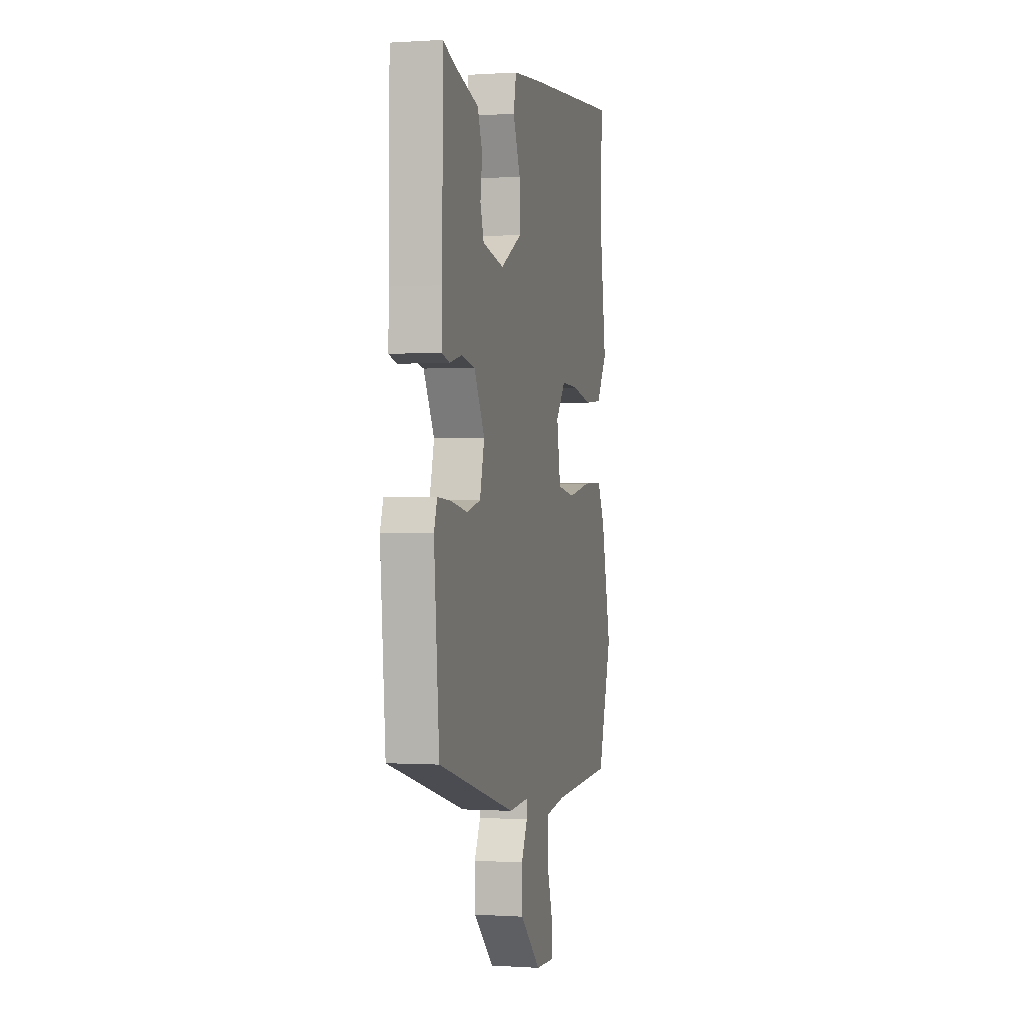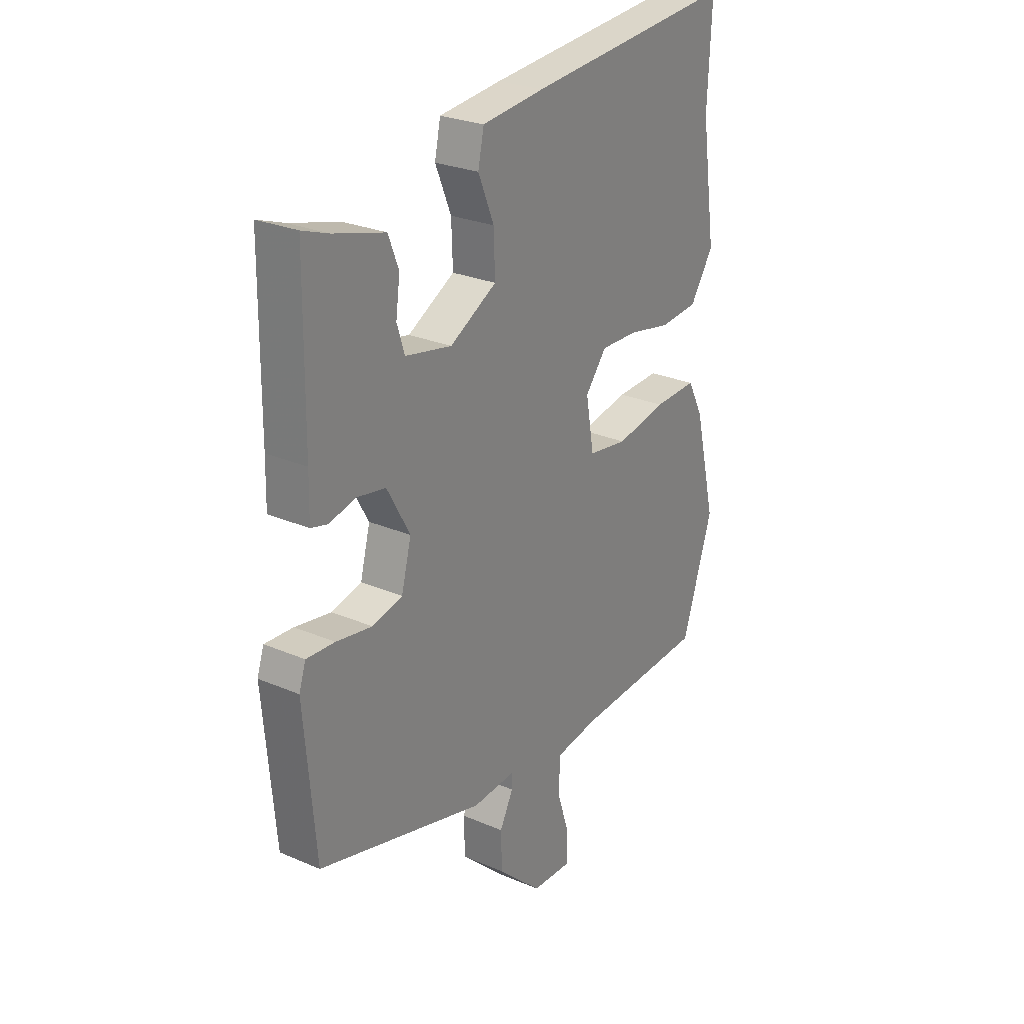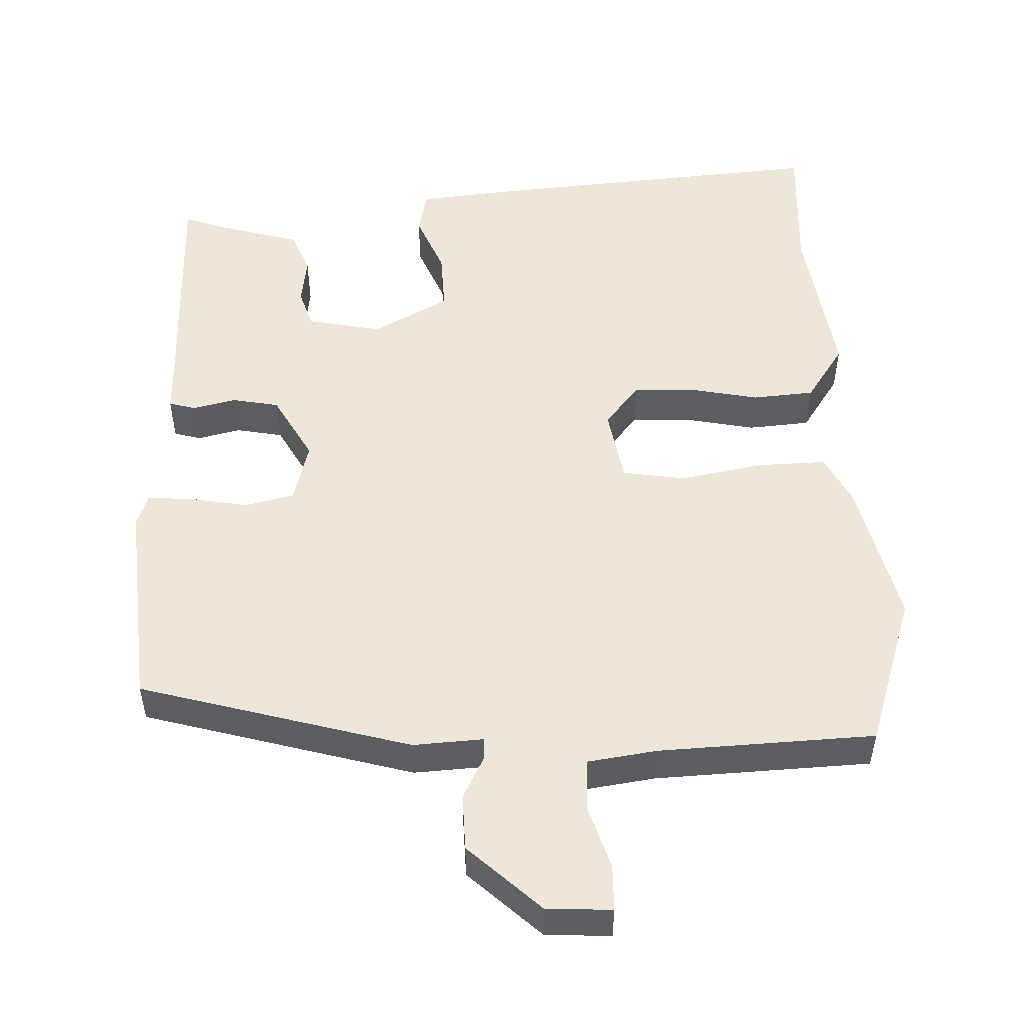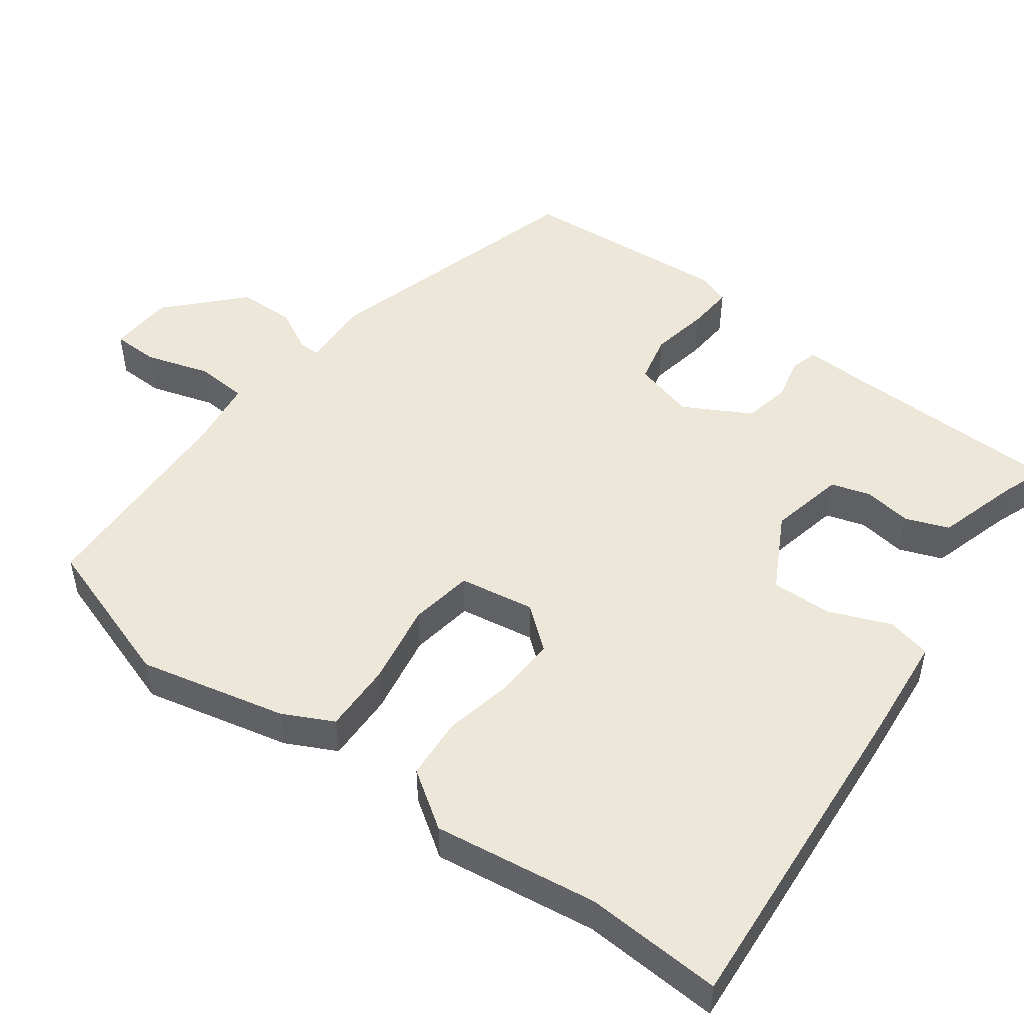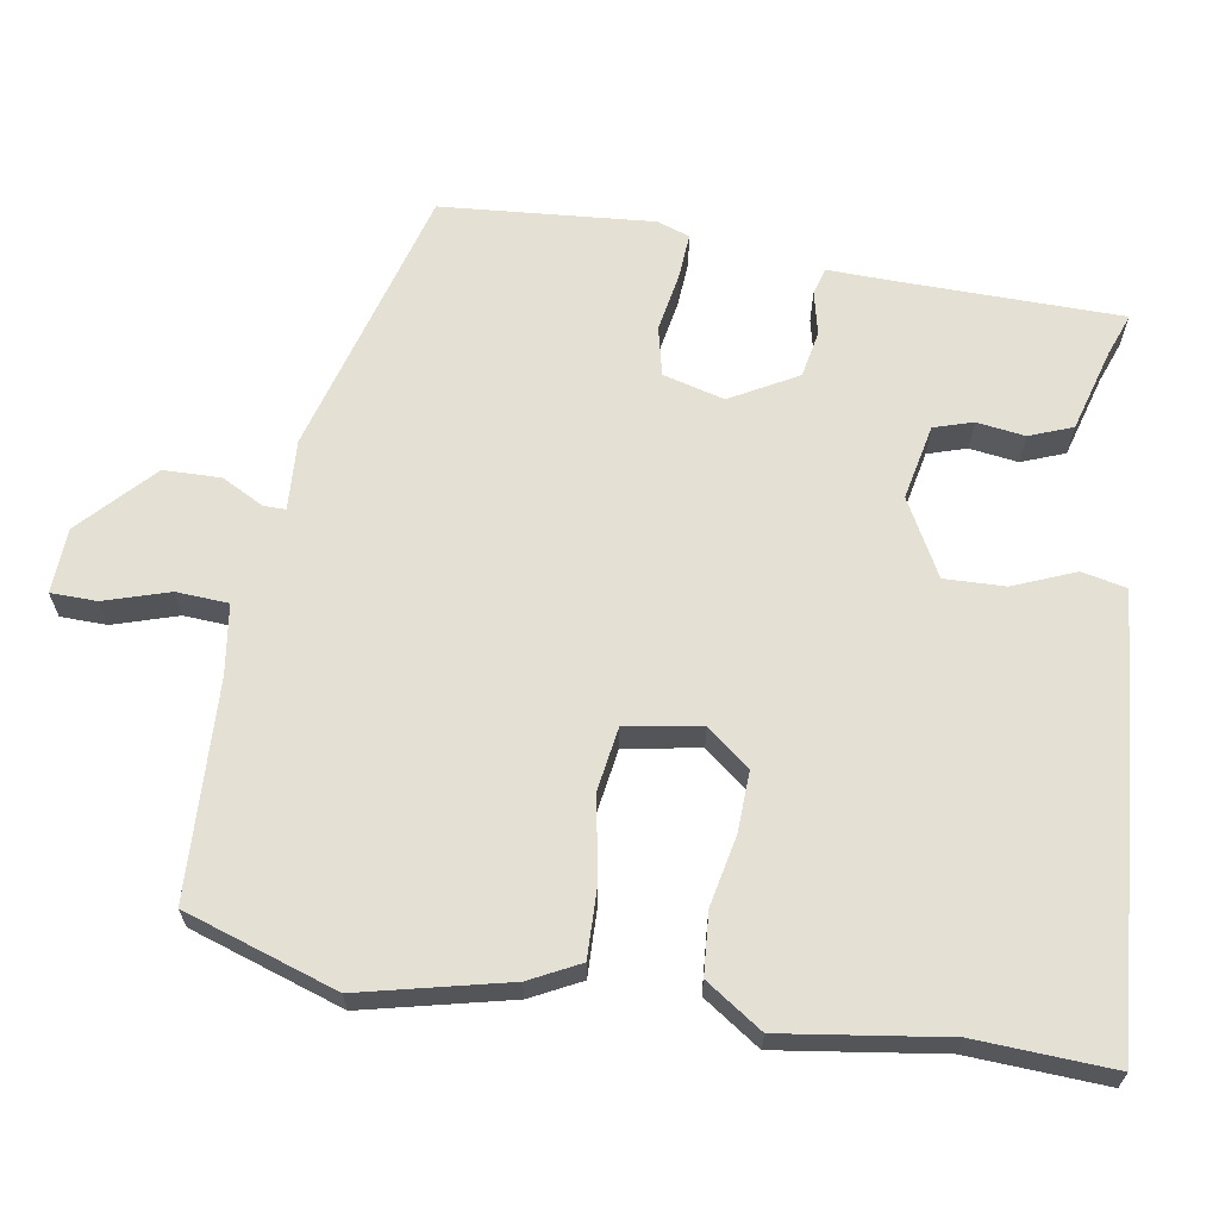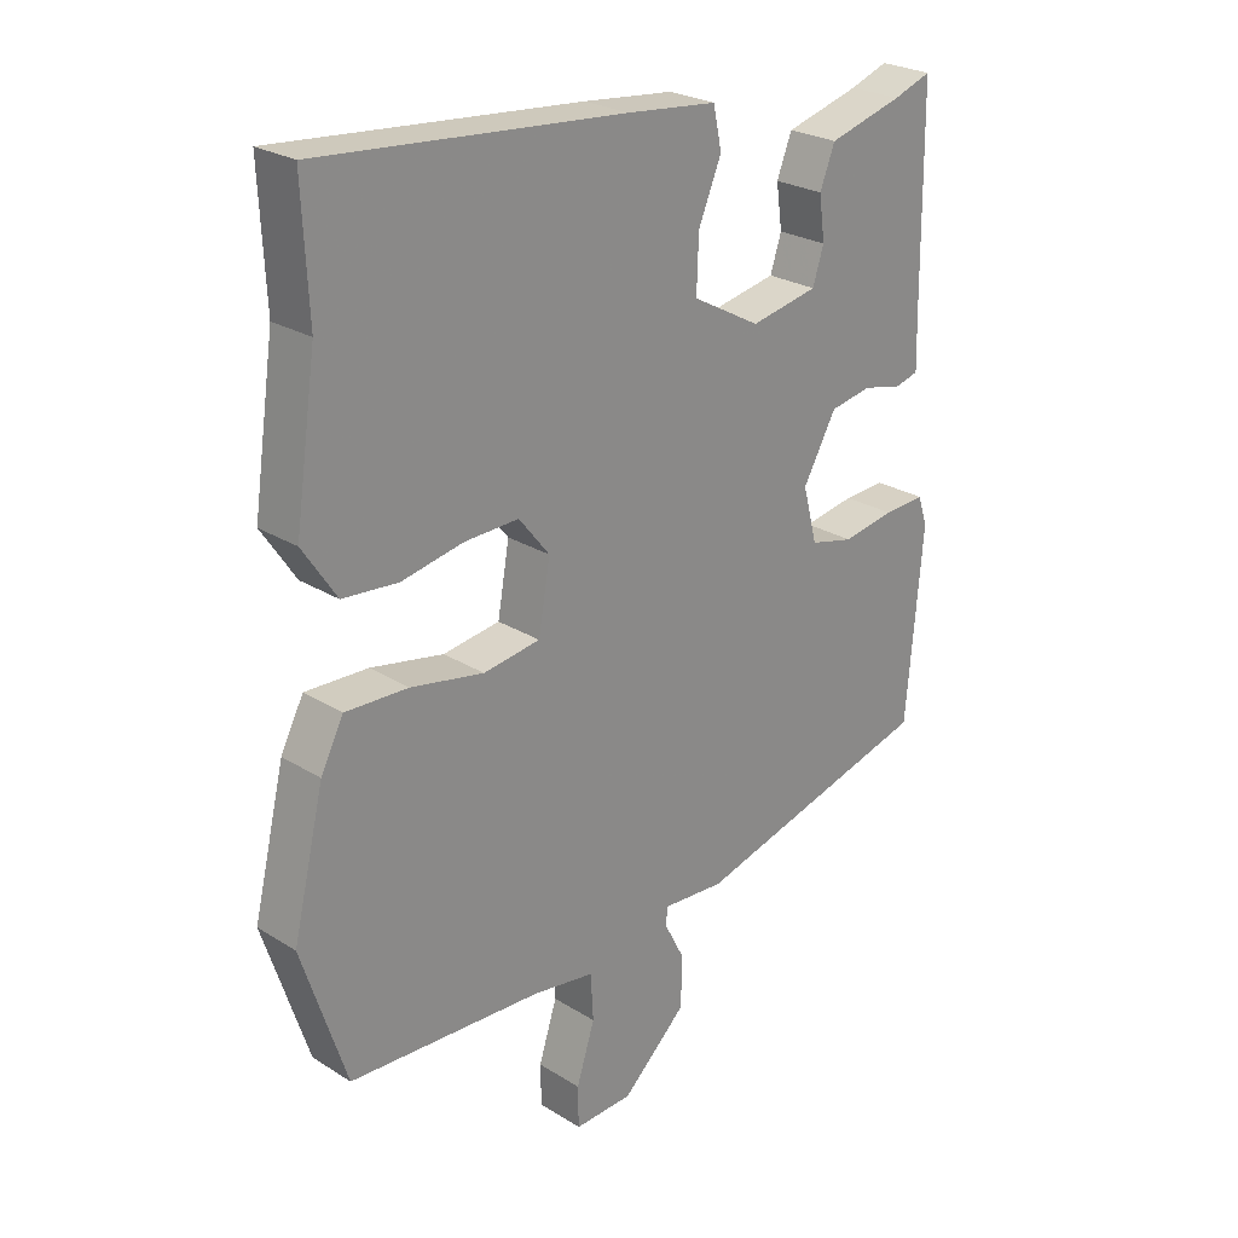
<metadata>
{"format":"obj","ext":"obj","renderer":"f3d","projection":"perspective","resolution":1024,"background":"white","views":[{"elev":-0.3,"azim":103.9,"up":"+Z"},{"elev":26.5,"azim":124.0,"up":"+Z"},{"elev":51.7,"azim":178.1,"up":"+Y"},{"elev":49.7,"azim":-53.0,"up":"+Y"},{"elev":65.2,"azim":-80.4,"up":"+Y"},{"elev":25.2,"azim":-44.8,"up":"+Z"}]}
</metadata>
<code>
v 0.485 0.07 0.498
v 0.488 0.07 0.189
v 0.49 0.07 0.104
v 0.453 0.07 0.094
v 0.394 0.07 0.108
v 0.33 0.07 0.096
v 0.279 0.07 0.005
v 0.301 0.07 -0.079
v 0.368 0.07 -0.095
v 0.448 0.07 -0.081
v 0.511 0.07 -0.077
v 0.526 0.07 -0.122
v 0.501 0.07 -0.411
v 0.13 0.07 -0.514
v 0.034 0.07 -0.508
v 0.034 0.07 -0.538
v 0.064 0.07 -0.596
v 0.062 0.07 -0.674
v -0.037 0.07 -0.766
v -0.126 0.07 -0.77
v -0.127 0.07 -0.707
v -0.099 0.07 -0.619
v -0.103 0.07 -0.548
v -0.198 0.07 -0.534
v -0.494 0.07 -0.52
v -0.562 0.07 -0.311
v -0.514 0.07 -0.11
v -0.479 0.07 -0.042
v -0.383 0.07 -0.045
v -0.271 0.07 -0.066
v -0.184 0.07 -0.053
v -0.166 0.07 0.05
v -0.213 0.07 0.109
v -0.296 0.07 0.106
v -0.391 0.07 0.087
v -0.476 0.07 0.094
v -0.528 0.07 0.172
v -0.495 0.07 0.396
v -0.504 0.07 0.584
v -0.038 0.07 0.545
v 0.1 0.07 0.531
v 0.113 0.07 0.47
v 0.078 0.07 0.386
v 0.075 0.07 0.303
v 0.179 0.07 0.246
v 0.282 0.07 0.267
v 0.299 0.07 0.32
v 0.29 0.07 0.386
v 0.313 0.07 0.445
v 0.427 0.07 0.477
v 0.485 0 0.498
v 0.488 0 0.189
v 0.49 0 0.104
v 0.453 0 0.094
v 0.394 0 0.108
v 0.33 0 0.096
v 0.279 0 0.005
v 0.301 0 -0.079
v 0.368 0 -0.095
v 0.448 0 -0.081
v 0.511 0 -0.077
v 0.526 0 -0.122
v 0.501 0 -0.411
v 0.13 0 -0.514
v 0.034 0 -0.508
v 0.034 0 -0.538
v 0.064 0 -0.596
v 0.062 0 -0.674
v -0.037 0 -0.766
v -0.126 0 -0.77
v -0.127 0 -0.707
v -0.099 0 -0.619
v -0.103 0 -0.548
v -0.198 0 -0.534
v -0.494 0 -0.52
v -0.562 0 -0.311
v -0.514 0 -0.11
v -0.479 0 -0.042
v -0.383 0 -0.045
v -0.271 0 -0.066
v -0.184 0 -0.053
v -0.166 0 0.05
v -0.213 0 0.109
v -0.296 0 0.106
v -0.391 0 0.087
v -0.476 0 0.094
v -0.528 0 0.172
v -0.495 0 0.396
v -0.504 0 0.584
v -0.038 0 0.545
v 0.1 0 0.531
v 0.113 0 0.47
v 0.078 0 0.386
v 0.075 0 0.303
v 0.179 0 0.246
v 0.282 0 0.267
v 0.299 0 0.32
v 0.29 0 0.386
v 0.313 0 0.445
v 0.427 0 0.477
f 47 48 49 50
f 50 1 2
f 47 50 2
f 46 47 2
f 3 4 5
f 2 3 5
f 46 2 5
f 45 46 5
f 44 45 5 6
f 41 42 43
f 40 41 43
f 39 40 43
f 38 39 43
f 38 43 44
f 37 38 44
f 36 37 44
f 35 36 44
f 34 35 44
f 33 34 44
f 44 6 7
f 33 44 7
f 32 33 7
f 28 29 30
f 27 28 30
f 26 27 30
f 25 26 30
f 24 25 30
f 23 24 30 31
f 20 21 22
f 19 20 22
f 18 19 22
f 17 18 22
f 16 17 22
f 15 16 22 23
f 13 14 15
f 12 13 15
f 11 12 15
f 10 11 15
f 9 10 15
f 15 23 31
f 9 15 31
f 8 9 31
f 7 8 31 32
f 100 99 98 97
f 52 51 100
f 52 100 97
f 52 97 96
f 55 54 53
f 55 53 52
f 55 52 96
f 55 96 95
f 56 55 95 94
f 93 92 91
f 93 91 90
f 93 90 89
f 93 89 88
f 94 93 88
f 94 88 87
f 94 87 86
f 94 86 85
f 94 85 84
f 94 84 83
f 57 56 94
f 57 94 83
f 57 83 82
f 80 79 78
f 80 78 77
f 80 77 76
f 80 76 75
f 80 75 74
f 81 80 74 73
f 72 71 70
f 72 70 69
f 72 69 68
f 72 68 67
f 72 67 66
f 73 72 66 65
f 65 64 63
f 65 63 62
f 65 62 61
f 65 61 60
f 65 60 59
f 81 73 65
f 81 65 59
f 81 59 58
f 82 81 58 57
f 1 51 52 2
f 2 52 53 3
f 3 53 54 4
f 4 54 55 5
f 5 55 56 6
f 6 56 57 7
f 7 57 58 8
f 8 58 59 9
f 9 59 60 10
f 10 60 61 11
f 11 61 62 12
f 12 62 63 13
f 13 63 64 14
f 14 64 65 15
f 15 65 66 16
f 16 66 67 17
f 17 67 68 18
f 18 68 69 19
f 19 69 70 20
f 20 70 71 21
f 21 71 72 22
f 22 72 73 23
f 23 73 74 24
f 24 74 75 25
f 25 75 76 26
f 26 76 77 27
f 27 77 78 28
f 28 78 79 29
f 29 79 80 30
f 30 80 81 31
f 31 81 82 32
f 32 82 83 33
f 33 83 84 34
f 34 84 85 35
f 35 85 86 36
f 36 86 87 37
f 37 87 88 38
f 38 88 89 39
f 39 89 90 40
f 40 90 91 41
f 41 91 92 42
f 42 92 93 43
f 43 93 94 44
f 44 94 95 45
f 45 95 96 46
f 46 96 97 47
f 47 97 98 48
f 48 98 99 49
f 49 99 100 50
f 50 100 51 1

</code>
